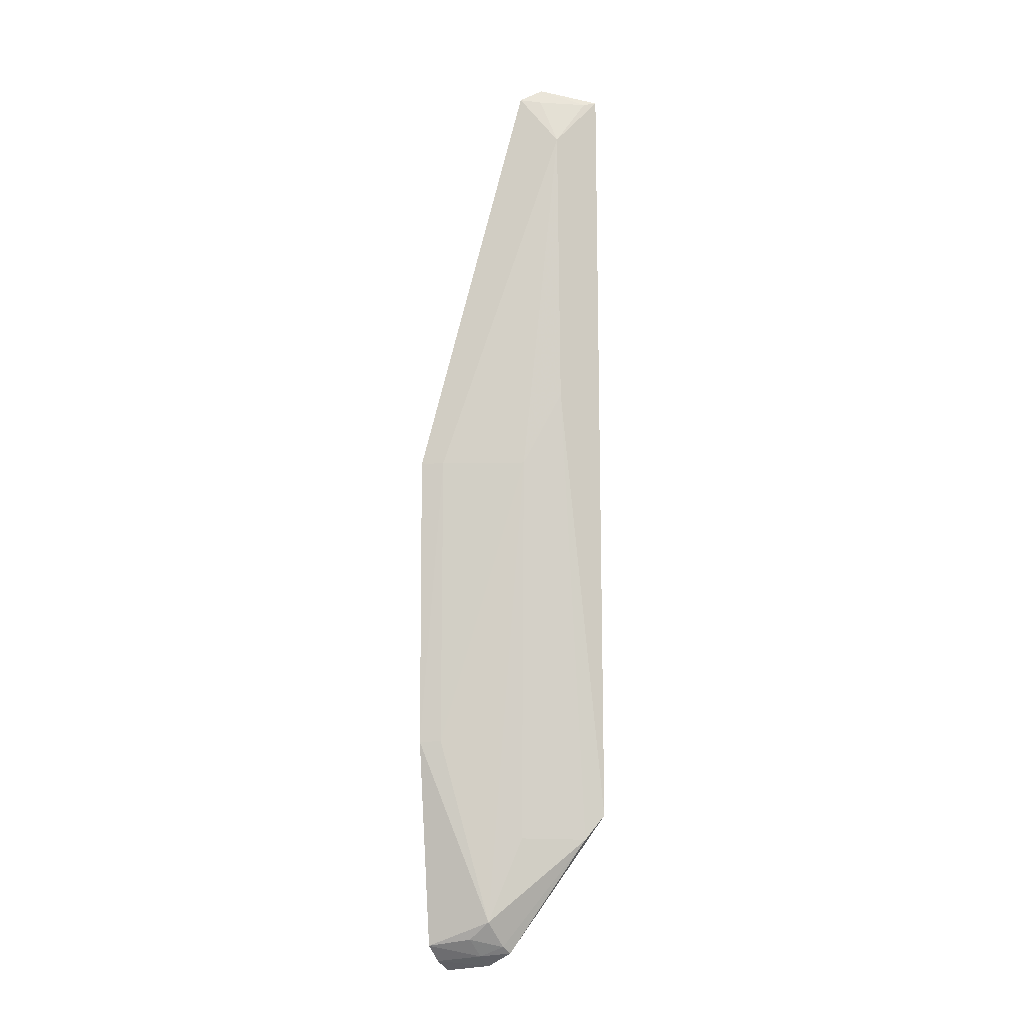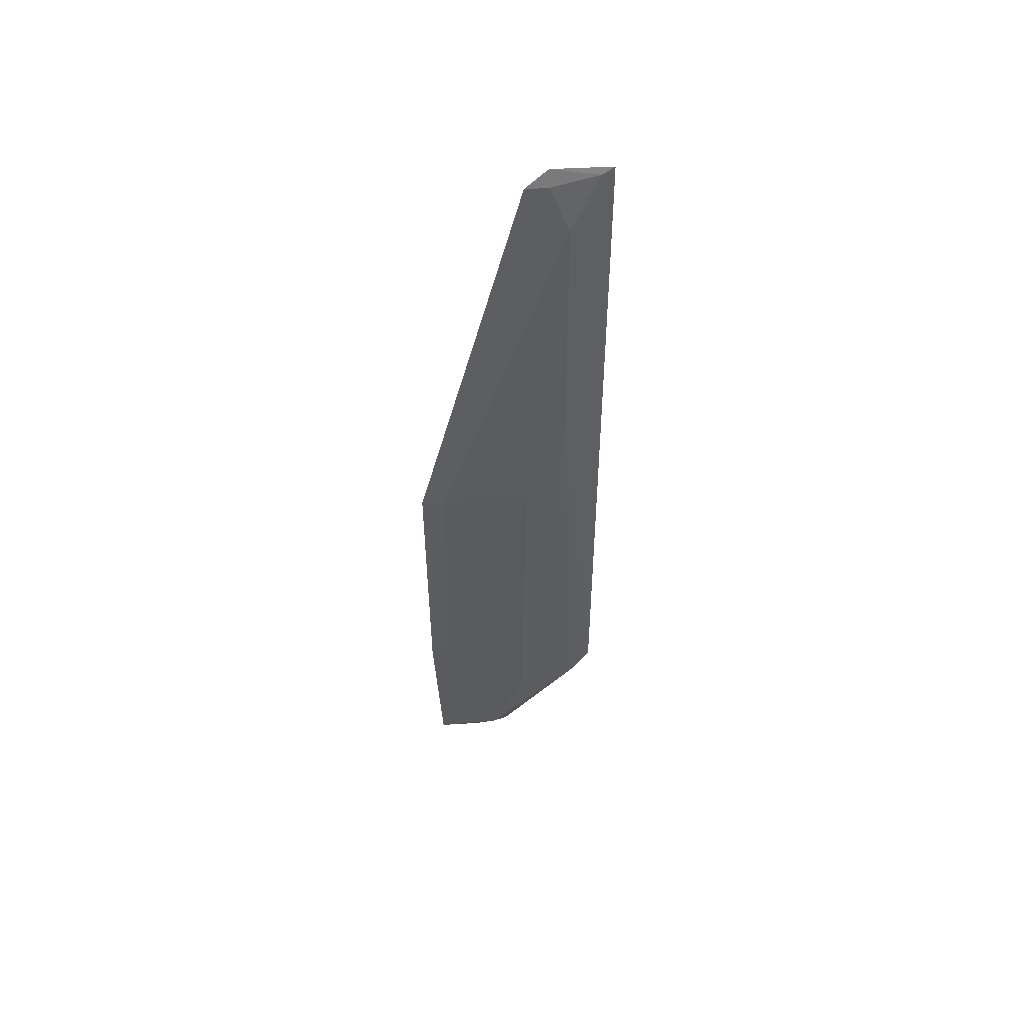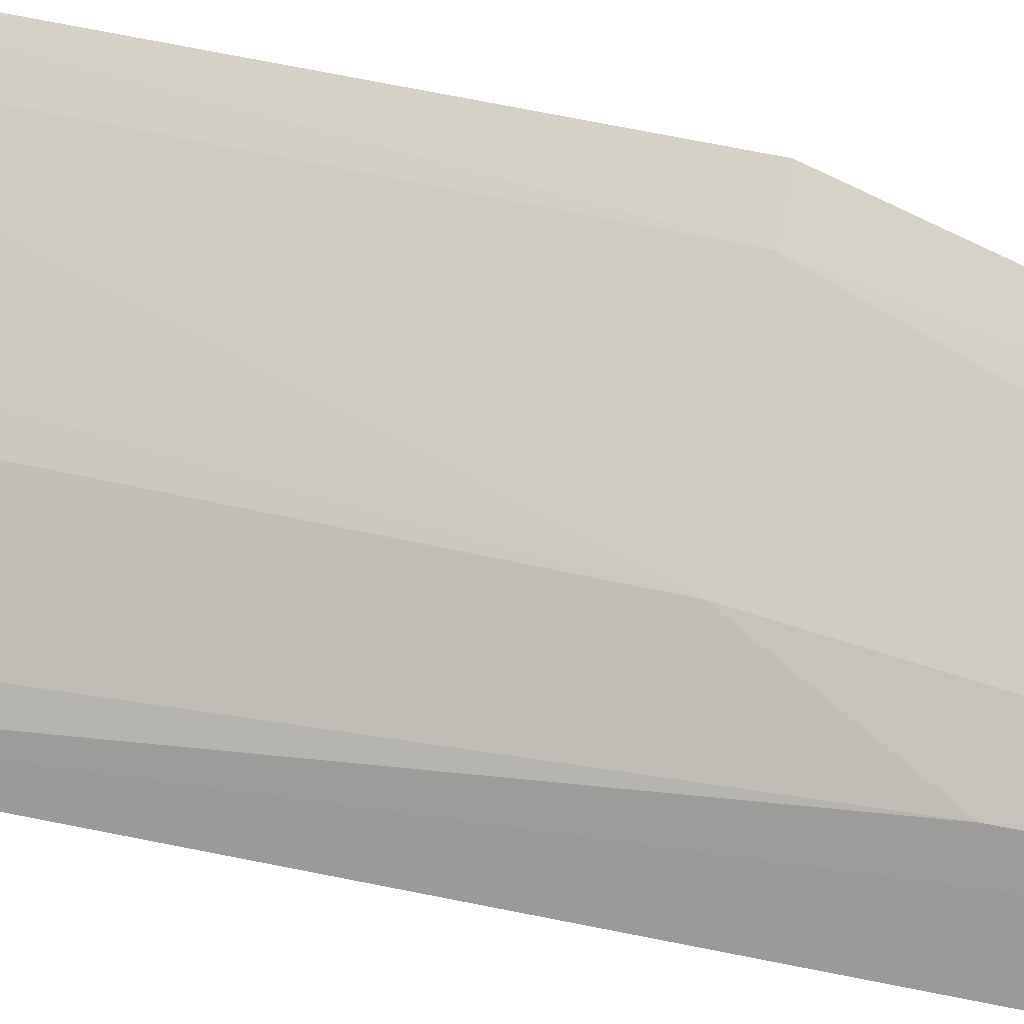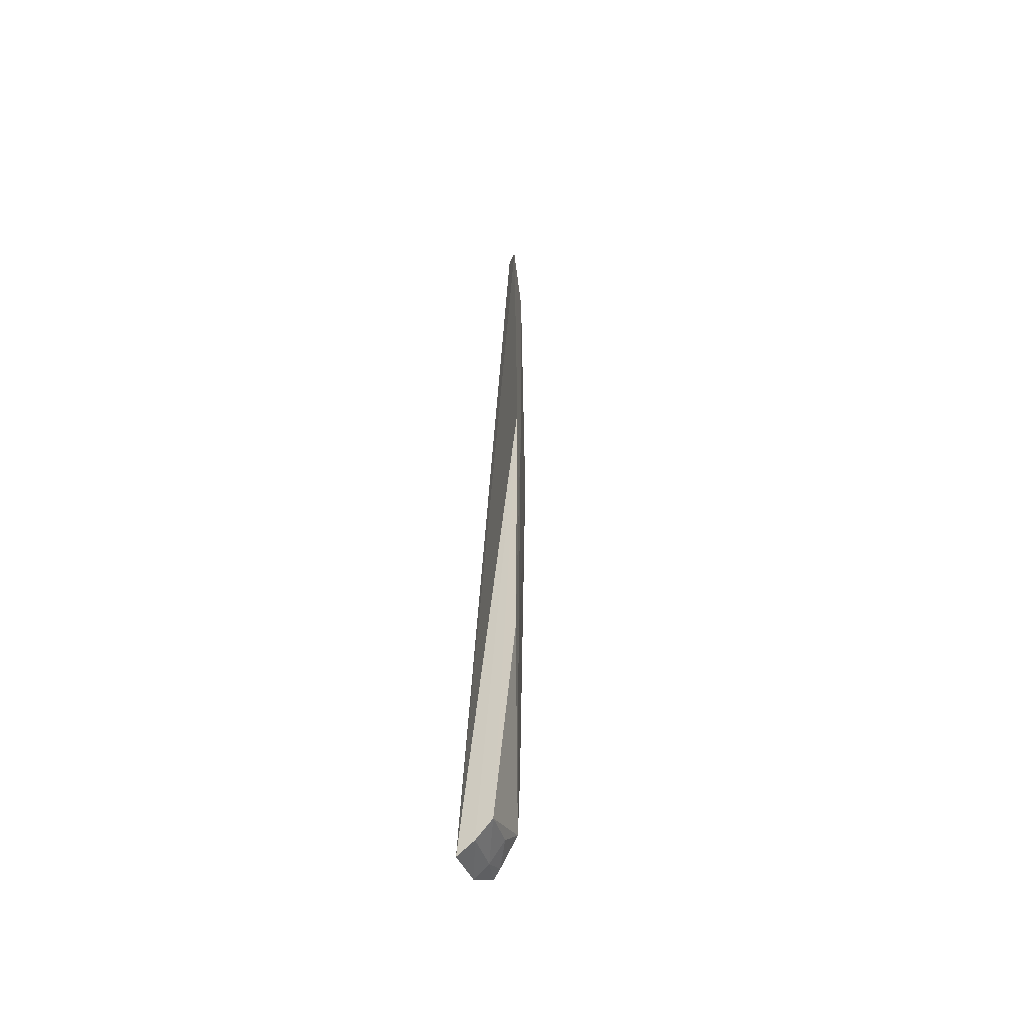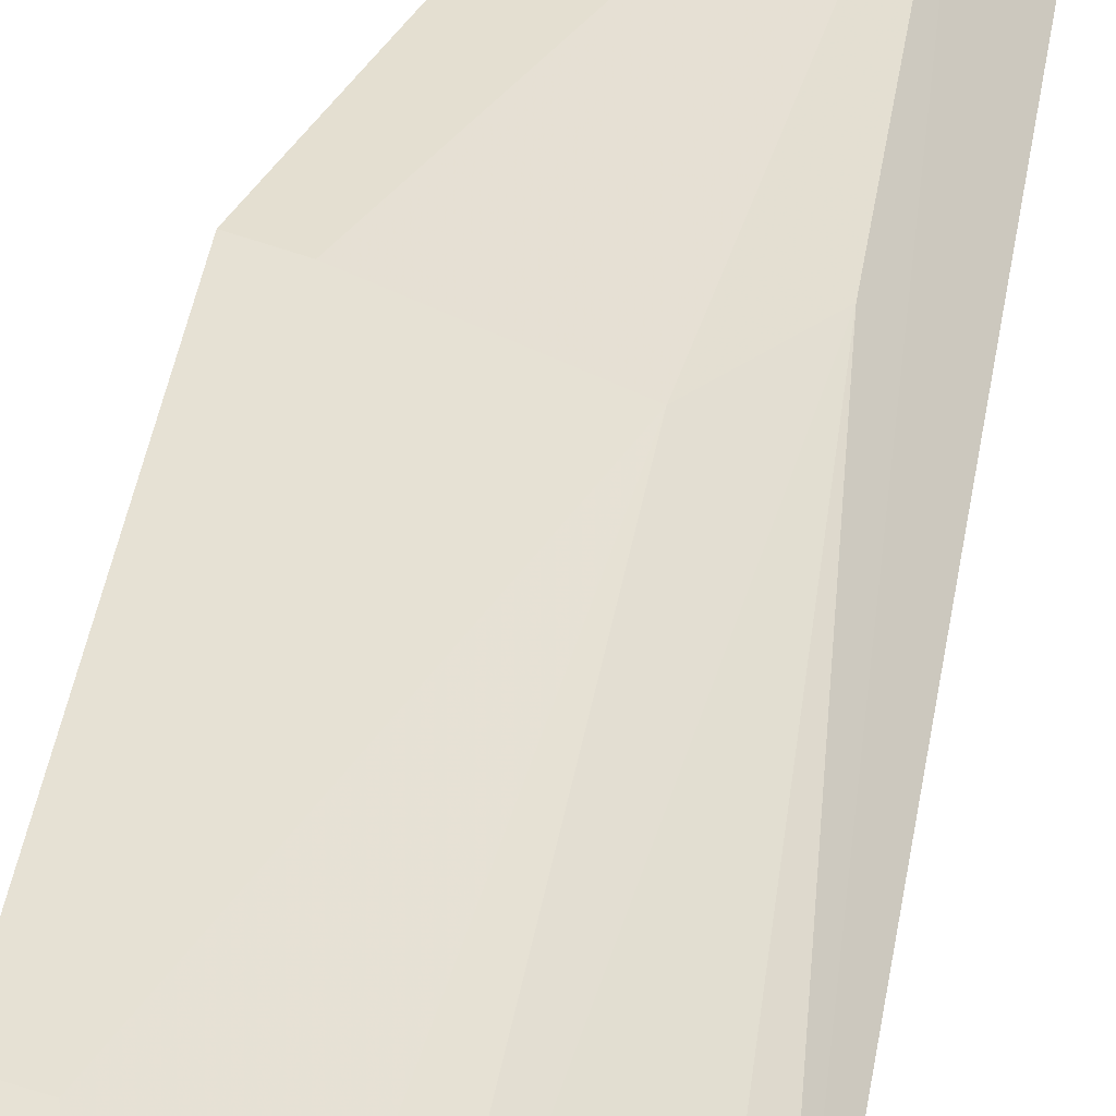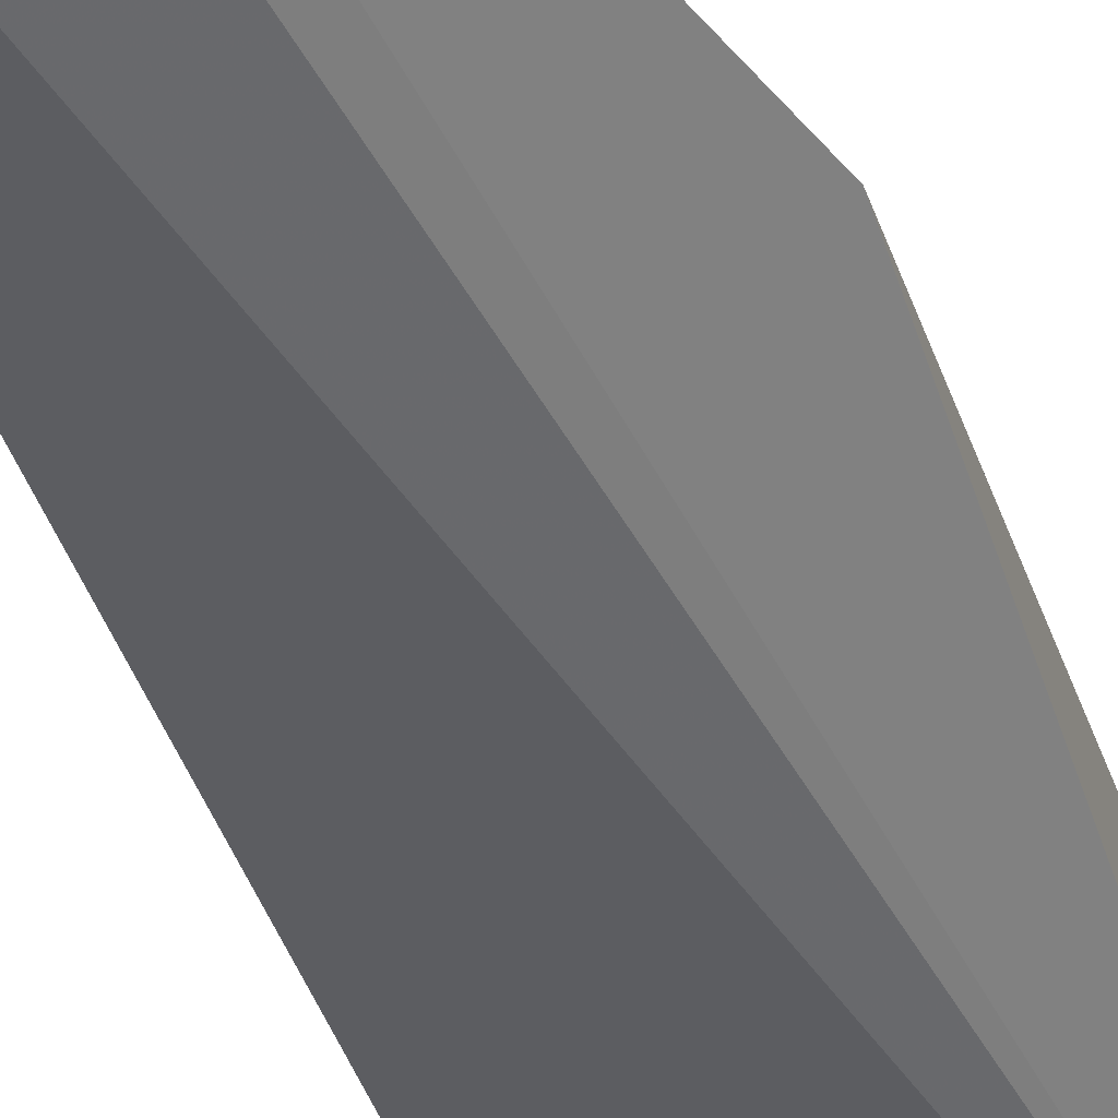
<metadata>
{"format":"obj","ext":"obj","renderer":"f3d","projection":"perspective","resolution":1024,"background":"white","views":[{"elev":-10.3,"azim":-154.9,"up":"+Z"},{"elev":53.5,"azim":-167.3,"up":"+Z"},{"elev":61.8,"azim":-77.7,"up":"+Y"},{"elev":-44.6,"azim":115.1,"up":"+Z"},{"elev":36.2,"azim":-171.8,"up":"+Y"},{"elev":-38.4,"azim":16.9,"up":"+Y"}]}
</metadata>
<code>
v -0.01084 0.01906 0.06267
v -0.005176 0.02219 0.04132
v -0.01286 0.0183 0.02159
v -0.007644 0.01889 0.01515
v -0.005357 0.01916 0.01488
v -0.008439 0.02063 0.01744
v -0.0119 0.01935 0.05952
v -0.009916 0.01981 0.06201
v -0.01348 0.01759 0.06204
v -0.008987 0.01918 0.01583
v -0.005207 0.02097 0.01622
v -0.01029 0.02028 0.04132
v -0.01092 0.01935 0.06187
v -0.01368 0.01772 0.02283
v -0.008778 0.01961 0.01617
v -0.005151 0.02207 0.02658
v -0.005272 0.02009 0.0154
v -0.01004 0.02001 0.02166
v -0.01203 0.01931 0.04505
v -0.006295 0.02186 0.04135
v -0.01297 0.01804 0.06186
v -0.007524 0.01968 0.01568
v -0.007338 0.02054 0.01655
v -0.00619 0.02174 0.02664
f 8 5 2
f 8 1 5
f 9 5 1
f 13 8 7
f 13 1 8
f 14 4 5
f 14 5 9
f 14 10 4
f 14 3 10
f 14 9 7
f 15 10 3
f 15 3 6
f 16 11 6
f 16 2 11
f 17 11 2
f 17 2 5
f 17 5 4
f 18 12 6
f 18 6 3
f 19 7 12
f 19 14 7
f 19 3 14
f 19 18 3
f 19 12 18
f 20 12 7
f 20 2 16
f 20 8 2
f 20 7 8
f 21 9 1
f 21 1 13
f 21 13 7
f 21 7 9
f 22 10 15
f 22 11 17
f 22 17 4
f 22 4 10
f 23 15 6
f 23 6 11
f 23 22 15
f 23 11 22
f 24 20 16
f 24 16 6
f 24 6 12
f 24 12 20

</code>
